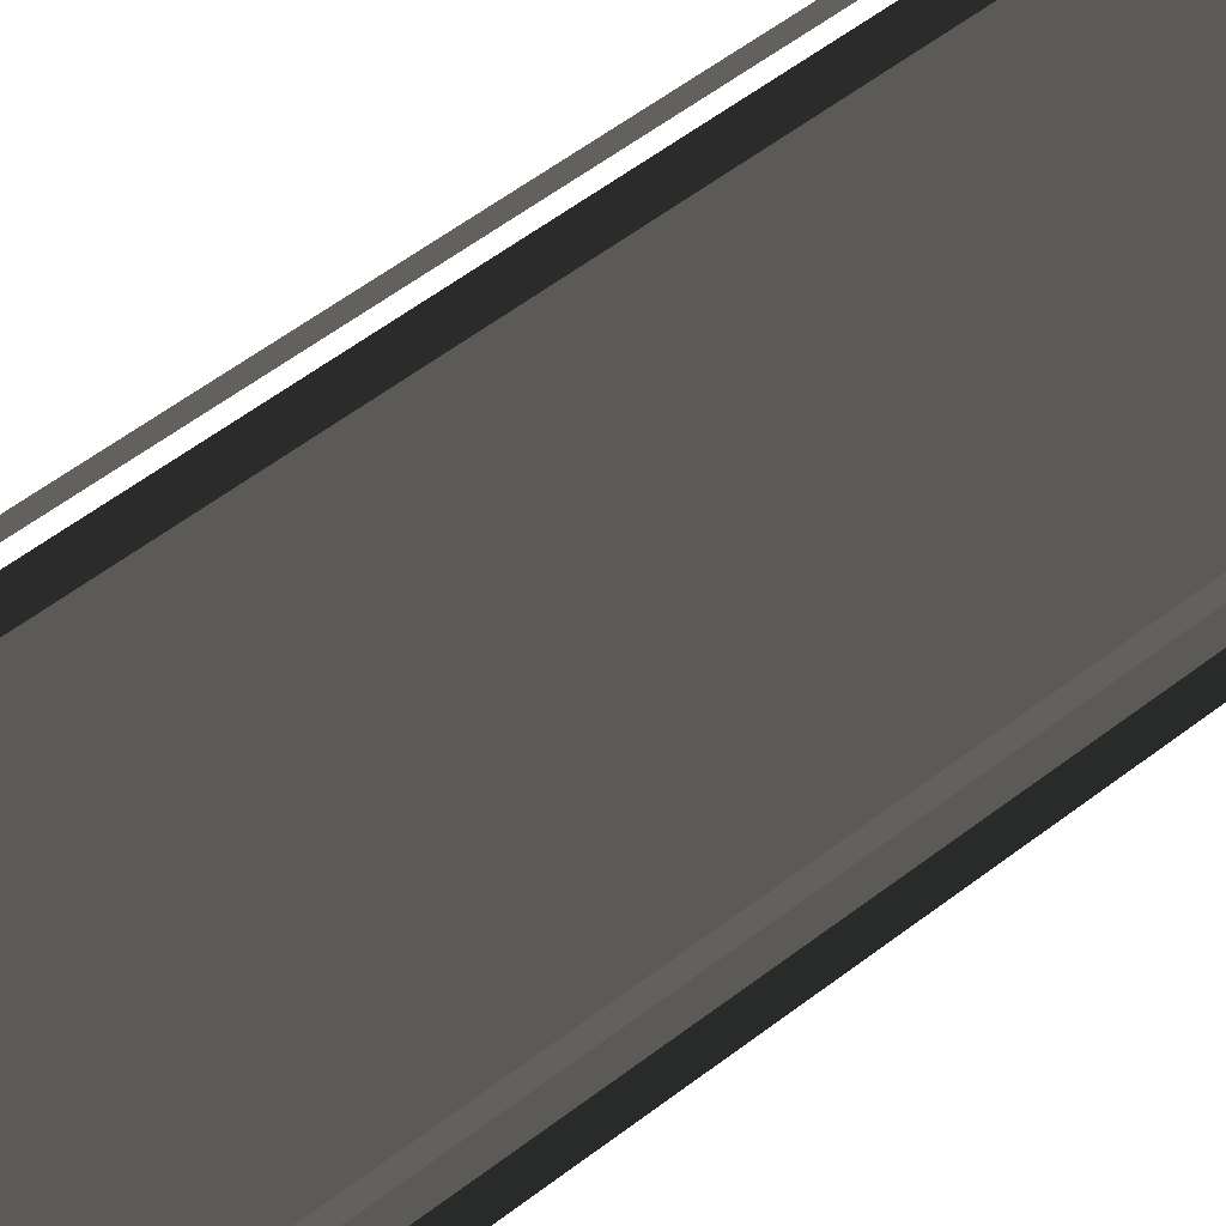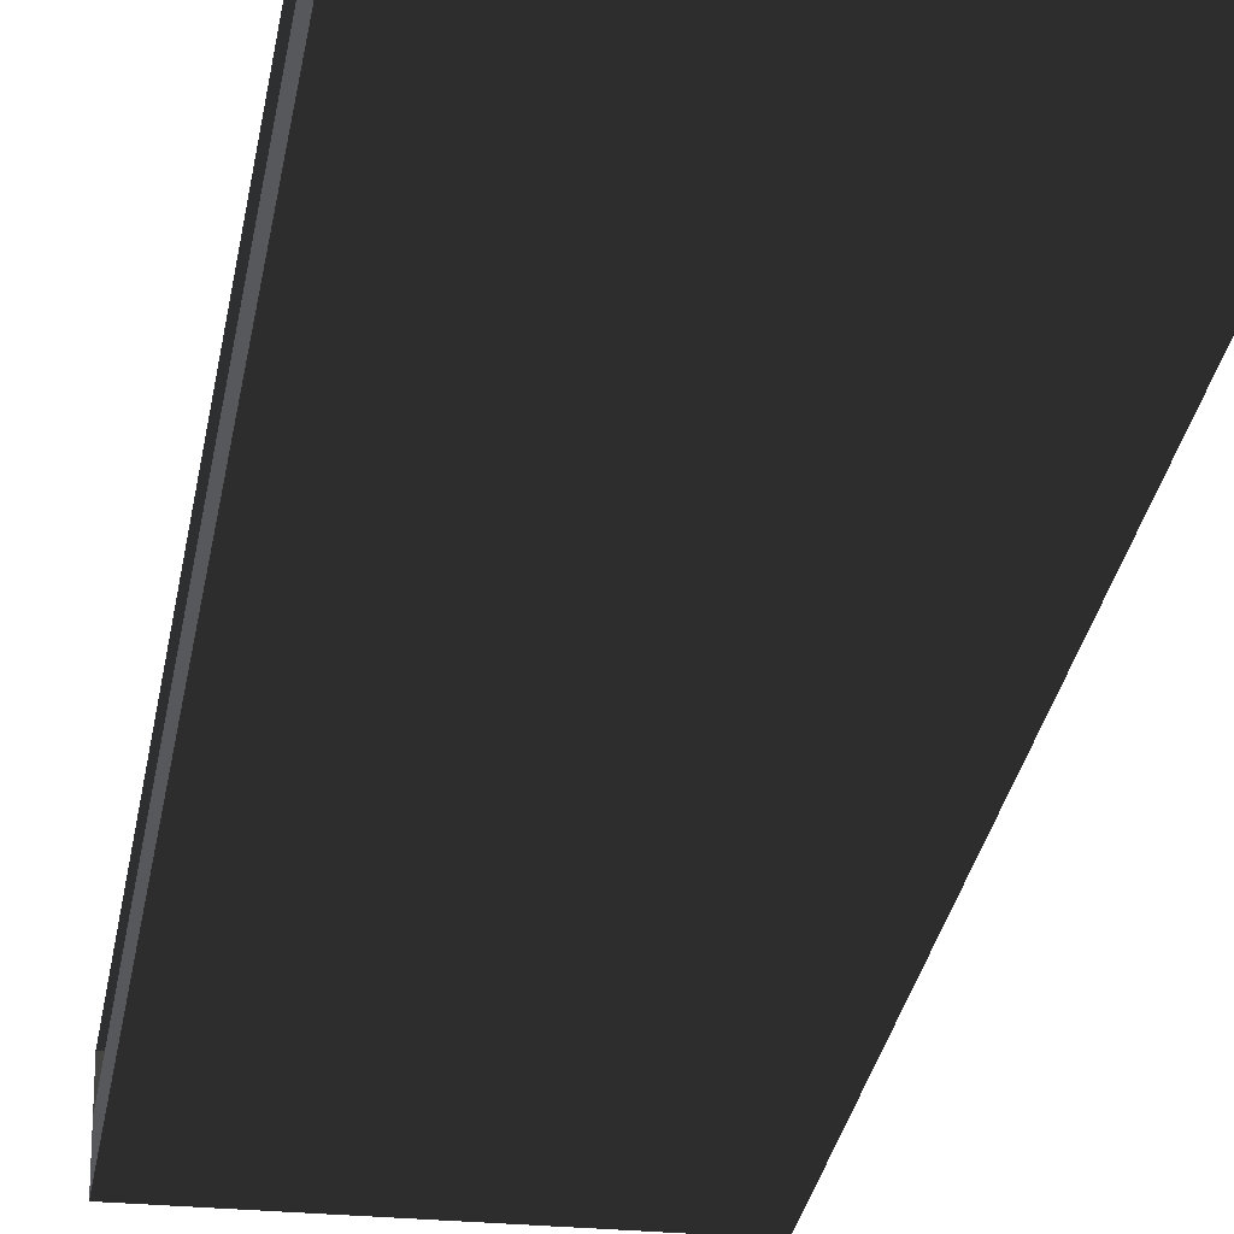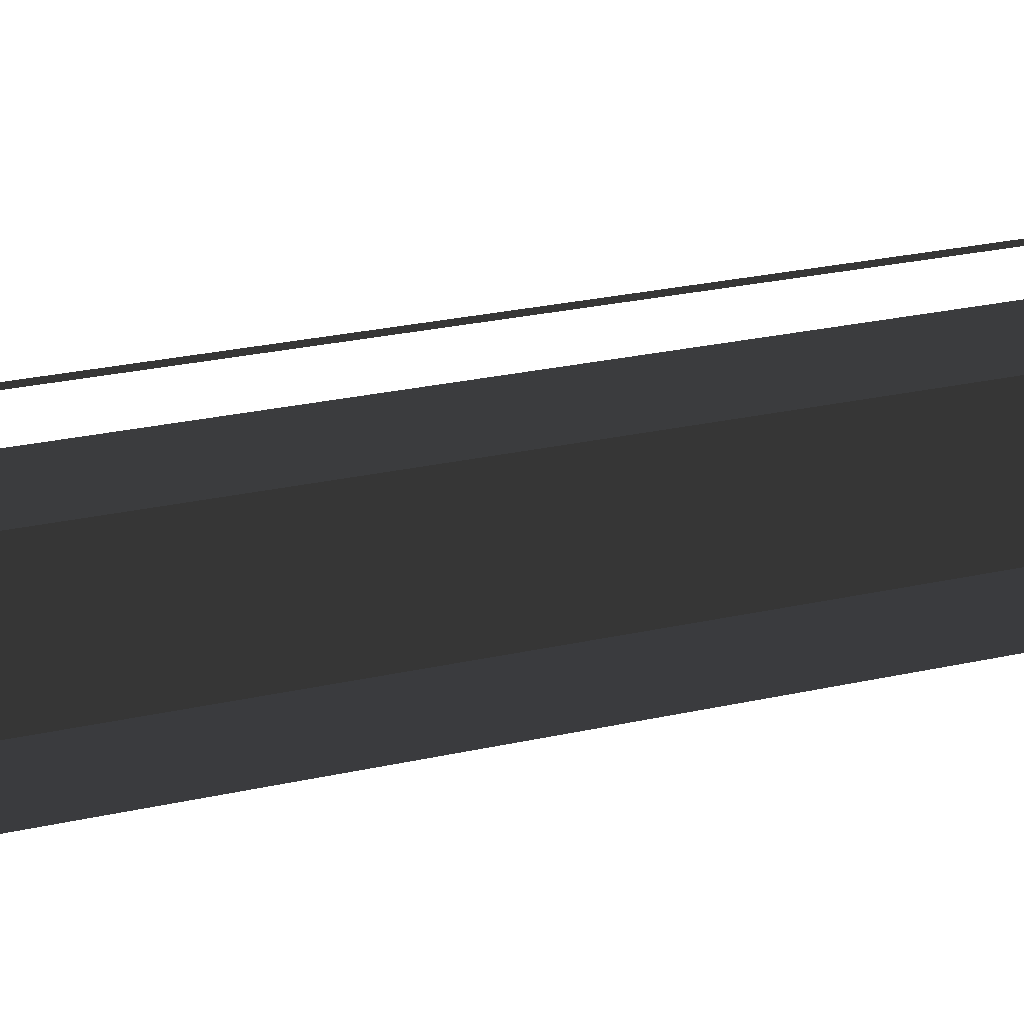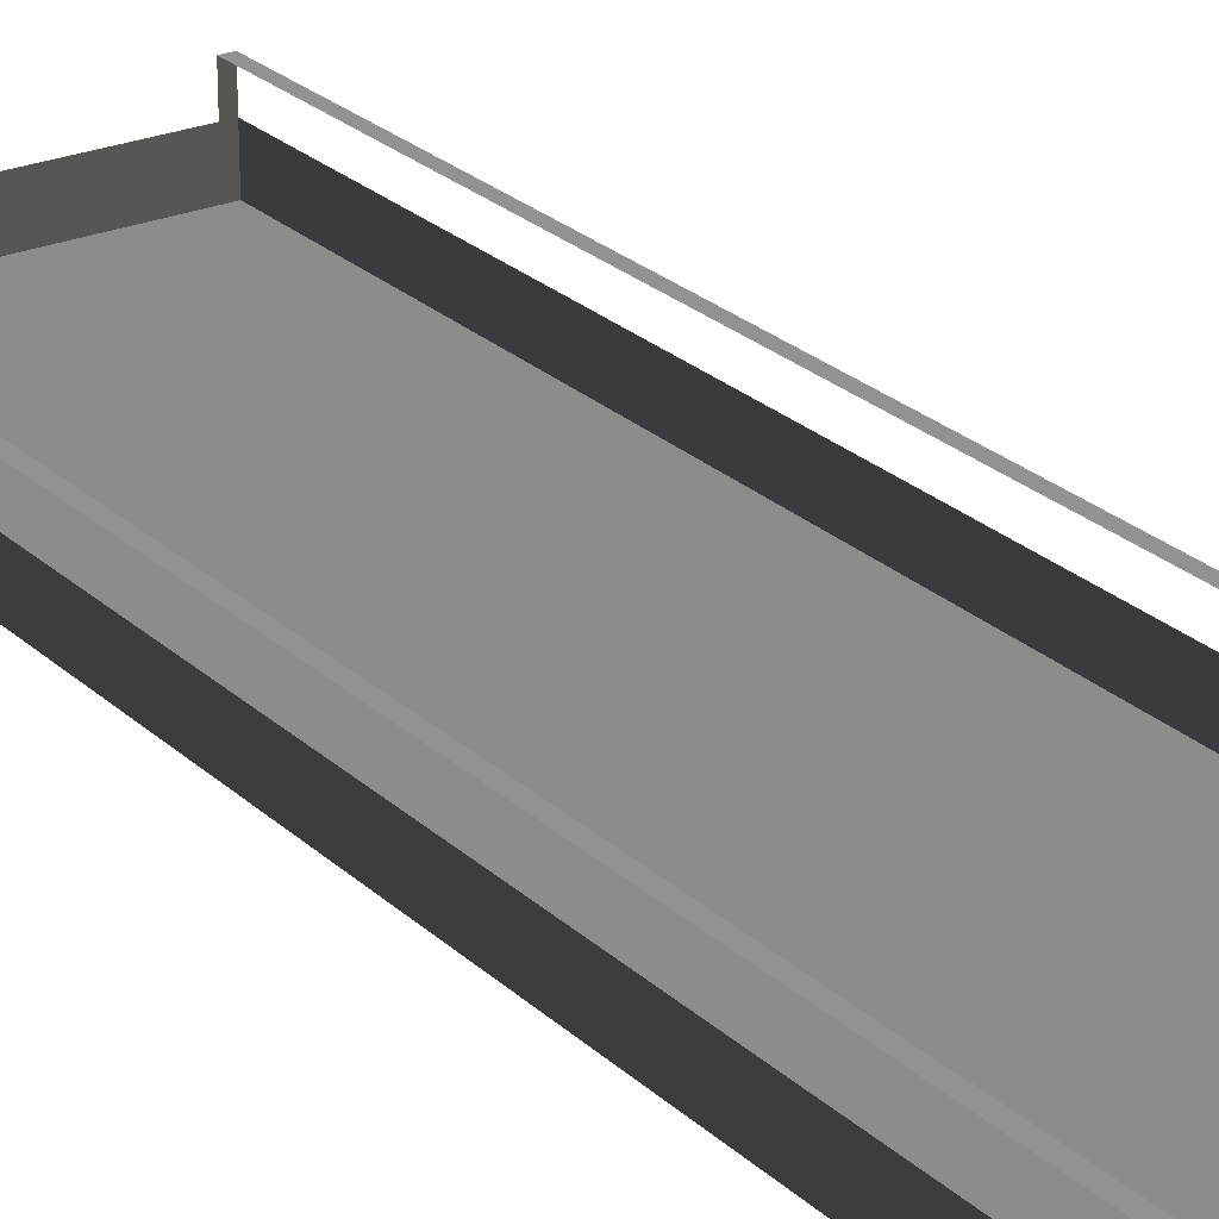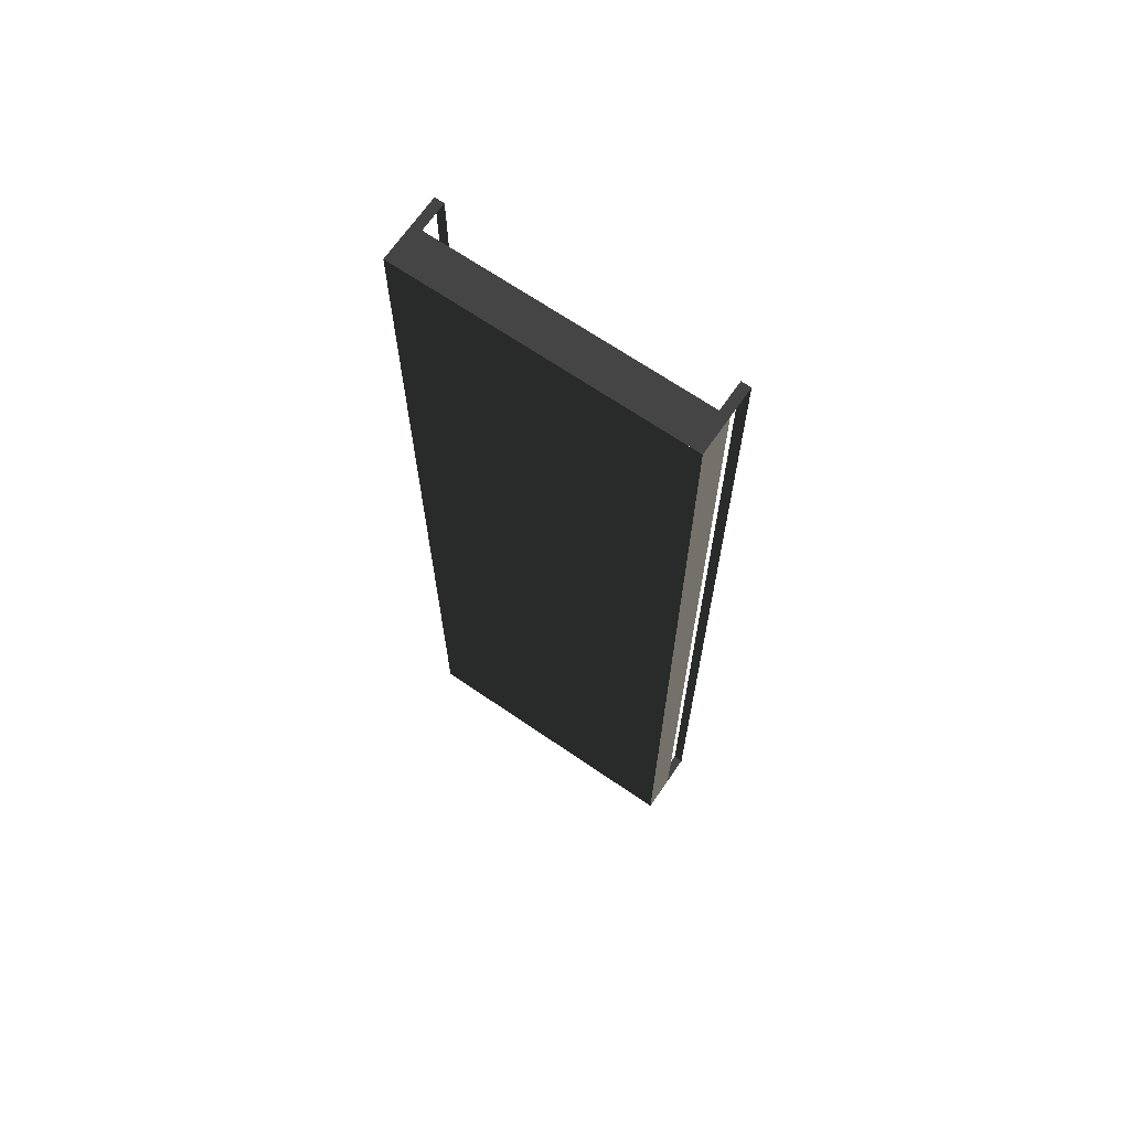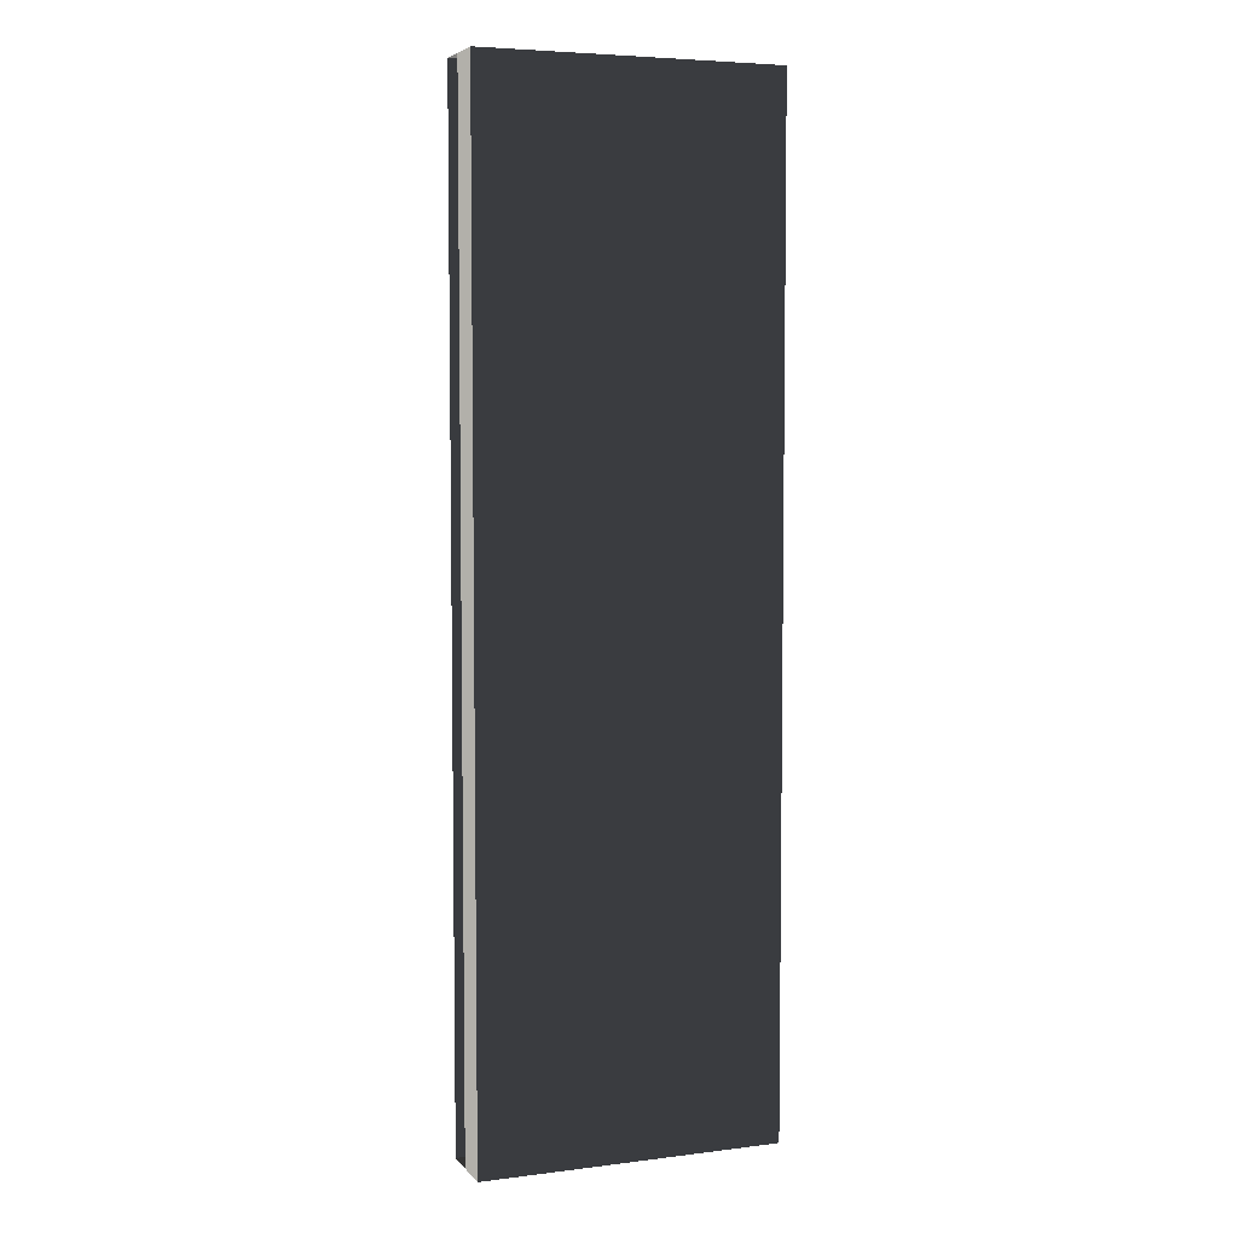
<metadata>
{"format":"obj","ext":"obj","renderer":"f3d","projection":"perspective","resolution":1024,"background":"white","views":[{"elev":54.9,"azim":50.7,"up":"+Z"},{"elev":-27.0,"azim":171.5,"up":"+Z"},{"elev":21.2,"azim":66.5,"up":"+Z"},{"elev":24.9,"azim":145.5,"up":"+Z"},{"elev":68.0,"azim":-145.5,"up":"+Y"},{"elev":5.5,"azim":159.1,"up":"+Y"}]}
</metadata>
<code>
v 4.828 12.59 6.556
v 5.167 12.59 6.556
v 4.828 -12.59 6.556
v 5.167 -12.59 6.556
v 4.828 -13.74 6.556
v 5.167 -13.74 6.556
v 5.167 13.74 6.556
v 4.828 13.74 6.556
v 4.828 -14.86 6.556
v 5.167 -14.86 6.556
v 4.828 -16.01 6.556
v 5.167 -16.01 6.556
v 4.828 -17.33 6.556
v 5.167 -17.33 6.556
v 5.167 14.86 6.556
v 4.828 14.86 6.556
v 5.167 16.01 6.556
v 4.828 16.01 6.556
v 5.167 17.33 6.556
v 4.828 17.33 6.556
v -5.167 12.59 6.556
v -4.828 12.59 6.556
v -5.167 -12.59 6.556
v -4.828 -12.59 6.556
v -4.828 13.74 6.556
v -5.167 13.74 6.556
v -5.167 -13.74 6.556
v -4.828 -13.74 6.556
v -4.828 14.86 6.556
v -5.167 14.86 6.556
v -4.828 16.01 6.556
v -5.167 16.01 6.556
v -4.828 17.33 6.556
v -5.167 17.33 6.556
v -5.167 -14.86 6.556
v -4.828 -14.86 6.556
v -5.167 -16.01 6.556
v -4.828 -16.01 6.556
v -5.167 -17.33 6.556
v -4.828 -17.33 6.556
v 4.828 -17.33 6.556
v 5.167 -17.33 6.556
v 4.828 -17.33 5.506
v 5.167 -17.33 5.506
v 5.167 17.33 6.556
v 4.828 17.33 6.556
v 5.167 17.33 5.506
v 4.828 17.33 5.506
v -4.828 17.33 6.556
v -5.167 17.33 6.556
v -4.828 17.33 5.506
v -5.167 17.33 5.506
v -5.167 -17.33 6.556
v -4.828 -17.33 6.556
v -5.167 -17.33 5.506
v -4.828 -17.33 5.506
v -4.828 -17.33 4.184
v -4.828 -17.33 5.506
v 4.828 -17.33 5.506
v 4.828 -17.33 4.184
v 4.828 17.33 4.184
v 4.828 17.33 5.506
v -4.828 17.33 5.506
v -4.828 17.33 4.184
v 5.167 17.33 5.506
v 4.828 17.33 5.506
v 5.167 17.33 4.184
v 4.828 17.33 4.184
v 4.828 -17.33 4.184
v 4.828 -17.33 5.506
v 5.167 -17.33 5.506
v 5.167 -17.33 4.184
v -5.167 -17.33 5.506
v -4.828 -17.33 5.506
v -5.167 -17.33 4.184
v -4.828 -17.33 4.184
v -4.828 17.33 4.184
v -4.828 17.33 5.506
v -5.167 17.33 5.506
v -5.167 17.33 4.184
v 5.167 -14.86 5.506
v 5.167 -17.33 4.184
v 5.167 -17.33 5.506
v 5.167 -14.86 4.184
v 5.167 -12.38 5.506
v 5.167 -12.38 4.184
v 5.167 -9.91 5.506
v 5.167 -9.91 4.184
v 5.167 -7.437 5.506
v 5.167 -7.437 4.184
v 5.167 -4.964 5.506
v 5.167 -4.964 4.184
v 5.167 -2.49 5.506
v 5.167 -2.49 4.184
v 5.167 0.01696 5.506
v 5.167 0.01696 4.184
v 5.167 2.49 5.506
v 5.167 2.49 4.184
v 5.167 4.964 5.506
v 5.167 4.964 4.184
v 5.167 7.437 5.506
v 5.167 7.437 4.184
v 5.167 9.91 5.506
v 5.167 9.91 4.184
v 5.167 12.38 5.506
v 5.167 12.38 4.184
v 5.167 14.86 5.506
v 5.167 14.86 4.184
v 5.167 17.33 5.506
v 5.167 17.33 4.184
v -5.167 14.86 5.506
v -5.167 17.33 4.184
v -5.167 17.33 5.506
v -5.167 14.86 4.184
v -5.167 12.38 5.506
v -5.167 12.38 4.184
v -5.167 9.91 5.506
v -5.167 9.91 4.184
v -5.167 7.437 5.506
v -5.167 7.437 4.184
v -5.167 4.964 5.506
v -5.167 4.964 4.184
v -5.167 2.49 5.506
v -5.167 2.49 4.184
v -5.167 0.01696 5.506
v -5.167 0.01696 4.184
v -5.167 -2.49 5.506
v -5.167 -2.49 4.184
v -5.167 -4.964 5.506
v -5.167 -4.964 4.184
v -5.167 -7.437 5.506
v -5.167 -7.437 4.184
v -5.167 -9.91 5.506
v -5.167 -9.91 4.184
v -5.167 -12.38 5.506
v -5.167 -12.38 4.184
v -5.167 -14.86 5.506
v -5.167 -14.86 4.184
v -5.167 -17.33 5.506
v -5.167 -17.33 4.184
v 5.167 14.86 4.184
v -5.167 17.33 4.184
v -5.167 14.86 4.184
v 5.167 17.33 4.184
v 5.167 12.38 4.184
v -5.167 12.38 4.184
v 5.167 9.91 4.184
v -5.167 9.91 4.184
v 5.167 7.437 4.184
v -5.167 7.437 4.184
v 5.167 4.964 4.184
v -5.167 4.964 4.184
v 5.167 2.49 4.184
v -5.167 2.49 4.184
v 5.167 0.01696 4.184
v -5.167 0.01696 4.184
v 5.167 -2.49 4.184
v -5.167 -2.49 4.184
v 5.167 -4.964 4.184
v -5.167 -4.964 4.184
v 5.167 -7.437 4.184
v -5.167 -7.437 4.184
v 5.167 -9.91 4.184
v -5.167 -9.91 4.184
v 5.167 -12.38 4.184
v -5.167 -12.38 4.184
v 5.167 -14.86 4.184
v -5.167 -14.86 4.184
v 5.167 -17.33 4.184
v -5.167 -17.33 4.184
g Bridge3_(11)_2075_175
f 1 3 2
f 2 3 4
f 5 4 3
f 4 5 6
f 7 1 2
f 1 7 8
f 9 6 5
f 6 9 10
f 11 10 9
f 10 11 12
f 11 13 12
f 12 13 14
f 15 8 7
f 8 15 16
f 17 16 15
f 16 17 18
f 19 18 17
f 20 18 19
f 21 23 22
f 22 23 24
f 25 21 22
f 21 25 26
f 27 24 23
f 24 27 28
f 29 26 25
f 26 29 30
f 31 30 29
f 30 31 32
f 33 32 31
f 34 32 33
f 35 28 27
f 28 35 36
f 37 36 35
f 36 37 38
f 37 39 38
f 38 39 40
f 41 43 42
f 42 43 44
f 45 47 46
f 46 47 48
f 49 51 50
f 50 51 52
f 53 55 54
f 54 55 56
f 57 59 58
f 59 57 60
f 61 63 62
f 63 61 64
f 65 67 66
f 66 67 68
f 69 71 70
f 71 69 72
f 73 75 74
f 74 75 76
f 77 79 78
f 79 77 80
f 81 83 82
f 81 82 84
f 85 81 84
f 85 84 86
f 86 87 85
f 87 86 88
f 88 89 87
f 89 88 90
f 90 91 89
f 91 90 92
f 92 93 91
f 93 92 94
f 95 93 94
f 95 94 96
f 97 95 96
f 97 96 98
f 99 97 98
f 99 98 100
f 101 99 100
f 101 100 102
f 103 101 102
f 103 102 104
f 105 103 104
f 105 104 106
f 107 105 106
f 107 106 108
f 109 107 108
f 109 108 110
f 111 113 112
f 111 112 114
f 115 111 114
f 115 114 116
f 116 117 115
f 117 116 118
f 118 119 117
f 119 118 120
f 120 121 119
f 121 120 122
f 122 123 121
f 123 122 124
f 125 123 124
f 125 124 126
f 127 125 126
f 127 126 128
f 129 127 128
f 129 128 130
f 131 129 130
f 131 130 132
f 133 131 132
f 133 132 134
f 135 133 134
f 135 134 136
f 137 135 136
f 137 136 138
f 139 137 138
f 139 138 140
f 141 143 142
f 141 142 144
f 145 143 141
f 145 146 143
f 147 146 145
f 147 148 146
f 149 148 147
f 149 150 148
f 151 150 149
f 151 152 150
f 153 152 151
f 153 154 152
f 155 154 153
f 155 156 154
f 157 156 155
f 157 158 156
f 159 158 157
f 159 160 158
f 161 160 159
f 161 162 160
f 163 162 161
f 163 164 162
f 165 164 163
f 165 166 164
f 167 166 165
f 167 168 166
f 169 168 167
f 169 170 168

</code>
